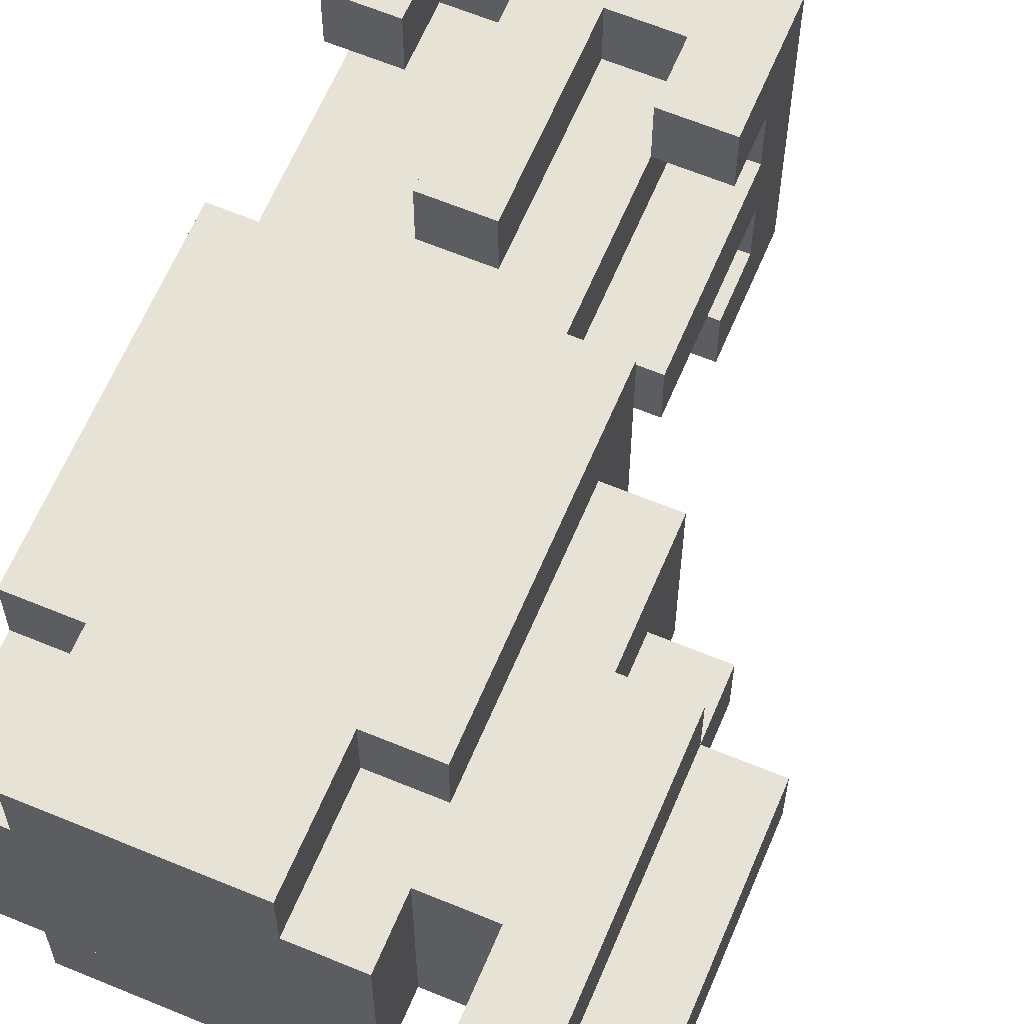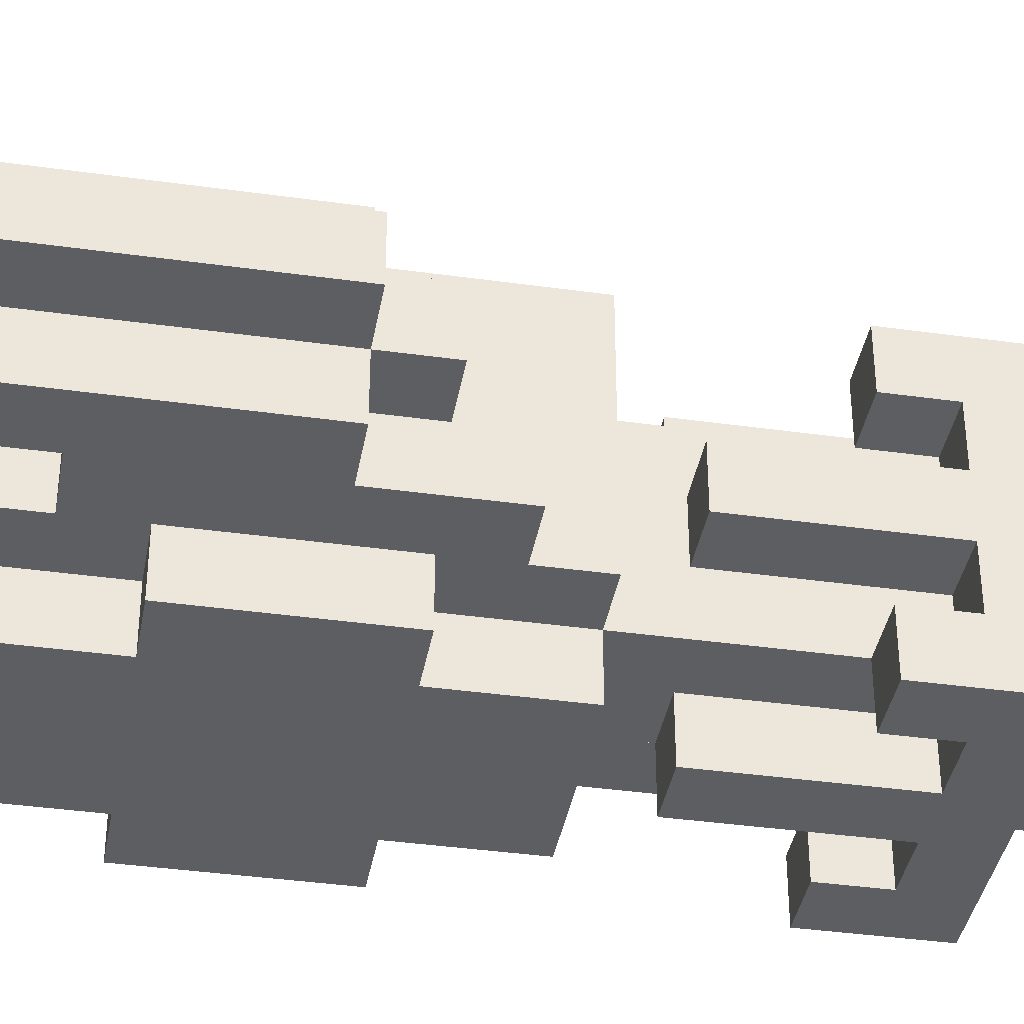
<metadata>
{"format":"obj","ext":"obj","renderer":"f3d","projection":"perspective","resolution":1024,"background":"white","views":[{"elev":63.2,"azim":-157.2,"up":"+Z"},{"elev":-38.6,"azim":-100.0,"up":"+Z"}]}
</metadata>
<code>
g Mesh
v -0.42 0.36 -0.12
v -0.48 0.36 -0.12
v -0.42 0.36 0.18
v -0.48 0.36 0.18
v -0.42 0.36 -0.12
v -0.48 0.36 -0.12
v -0.42 0.48 -0.12
v -0.48 0.48 -0.12
v -0.42 0.36 -0.12
v -0.42 0.36 -0.06
v -0.42 0.48 -0.12
v -0.42 0.48 -0.06
v -0.42 0.48 -0.12
v -0.48 0.48 -0.12
v -0.42 0.48 -0.06
v -0.48 0.48 -0.06
v -0.42 0.42 -0.06
v -0.48 0.42 -0.06
v -0.42 0.48 -0.06
v -0.48 0.48 -0.06
v -0.48 0.42 -0.12
v -0.48 0.42 -0.06
v -0.48 0.48 -0.12
v -0.48 0.48 -0.06
v -0.42 0.78 -0.12
v -0.48 0.78 -0.12
v -0.42 0.78 -0.06
v -0.48 0.78 -0.06
v -0.42 0.78 -0.12
v -0.72 0.78 -0.12
v -0.42 0.96 -0.12
v -0.72 0.96 -0.12
v -0.42 0.78 -0.12
v -0.42 0.78 0.18
v -0.42 0.96 -0.12
v -0.42 0.96 0.18
v -0.42 0.96 -0.12
v -0.48 0.96 -0.12
v -0.42 0.96 -0.06
v -0.48 0.96 -0.06
v -0.42 0.42 -0.06
v -0.48 0.42 -0.06
v -0.42 0.42 0
v -0.48 0.42 0
v -0.42 0.36 -0.06
v -0.42 0.36 0.18
v -0.42 0.42 -0.06
v -0.42 0.42 0.18
v -0.42 0.66 -0.06
v -0.48 0.66 -0.06
v -0.42 0.66 0.18
v -0.48 0.66 0.18
v -0.42 0.66 -0.06
v -0.48 0.66 -0.06
v -0.42 0.78 -0.06
v -0.48 0.78 -0.06
v -0.42 0.66 -0.06
v -0.42 0.66 0.18
v -0.42 0.78 -0.06
v -0.42 0.78 0.18
v -0.42 0.96 -0.06
v -0.48 0.96 -0.06
v -0.42 1.08 -0.06
v -0.48 1.08 -0.06
v -0.42 0.96 -0.06
v -0.42 0.96 0.12
v -0.42 1.08 -0.06
v -0.42 1.08 0.12
v -0.42 1.08 -0.06
v -0.72 1.08 -0.06
v -0.42 1.08 0.12
v -0.72 1.08 0.12
v -0.42 0.42 0
v -0.48 0.42 0
v -0.42 0.6 0
v -0.48 0.6 0
v -0.42 0.42 0.06
v -0.48 0.42 0.06
v -0.42 0.6 0.06
v -0.48 0.6 0.06
v -0.42 0.42 0
v -0.42 0.42 0.06
v -0.42 0.6 0
v -0.42 0.6 0.06
v -0.42 0.6 0
v -0.48 0.6 0
v -0.42 0.6 0.06
v -0.48 0.6 0.06
v -0.42 0.42 0.06
v -0.48 0.42 0.06
v -0.42 0.42 0.12
v -0.48 0.42 0.12
v -0.42 0.96 0.12
v -0.48 0.96 0.12
v -0.42 1.08 0.12
v -0.48 1.08 0.12
v -0.42 0.36 0.18
v -0.48 0.36 0.18
v -0.42 0.48 0.18
v -0.48 0.48 0.18
v -0.42 0.48 0.12
v -0.48 0.48 0.12
v -0.42 0.48 0.18
v -0.48 0.48 0.18
v -0.42 0.42 0.12
v -0.48 0.42 0.12
v -0.42 0.48 0.12
v -0.48 0.48 0.12
v -0.42 0.42 0.12
v -0.42 0.42 0.18
v -0.42 0.48 0.12
v -0.42 0.48 0.18
v -0.48 0.42 0.12
v -0.48 0.42 0.18
v -0.48 0.48 0.12
v -0.48 0.48 0.18
v -0.42 0.66 0.18
v -0.72 0.66 0.18
v -0.42 0.96 0.18
v -0.72 0.96 0.18
v -0.42 0.96 0.12
v -0.48 0.96 0.12
v -0.42 0.96 0.18
v -0.48 0.96 0.18
v -0.48 0.42 -0.12
v -0.54 0.42 -0.12
v -0.48 0.42 -0.06
v -0.54 0.42 -0.06
v -0.48 0.36 -0.12
v -0.72 0.36 -0.12
v -0.48 0.36 -0.06
v -0.72 0.36 -0.06
v -0.48 0.36 -0.12
v -0.72 0.36 -0.12
v -0.48 0.42 -0.12
v -0.72 0.42 -0.12
v -0.48 0.66 -0.12
v -0.66 0.66 -0.12
v -0.48 0.66 -0.06
v -0.66 0.66 -0.06
v -0.48 0.66 -0.12
v -0.66 0.66 -0.12
v -0.48 0.78 -0.12
v -0.66 0.78 -0.12
v -0.48 0.66 -0.12
v -0.48 0.66 -0.06
v -0.48 0.78 -0.12
v -0.48 0.78 -0.06
v -0.48 0.96 -0.12
v -0.66 0.96 -0.12
v -0.48 1.08 -0.12
v -0.66 1.08 -0.12
v -0.48 0.96 -0.12
v -0.48 0.96 -0.06
v -0.48 1.08 -0.12
v -0.48 1.08 -0.06
v -0.48 1.08 -0.12
v -0.66 1.08 -0.12
v -0.48 1.08 -0.06
v -0.66 1.08 -0.06
v -0.48 0.18 -0.06
v -0.54 0.18 -0.06
v -0.48 0.18 0
v -0.54 0.18 0
v -0.48 0.18 -0.06
v -0.54 0.18 -0.06
v -0.48 0.36 -0.06
v -0.54 0.36 -0.06
v -0.48 0.18 0
v -0.54 0.18 0
v -0.48 0.24 0
v -0.54 0.24 0
v -0.48 0.18 -0.06
v -0.48 0.18 0
v -0.48 0.36 -0.06
v -0.48 0.36 0
v -0.54 0.18 -0.06
v -0.54 0.18 0
v -0.54 0.24 -0.06
v -0.54 0.24 0
v -0.48 0.42 -0.06
v -0.54 0.42 -0.06
v -0.48 0.66 -0.06
v -0.54 0.66 -0.06
v -0.48 0.42 -0.06
v -0.48 0.42 0
v -0.48 0.66 -0.06
v -0.48 0.66 0
v -0.48 0.24 0
v -0.66 0.24 0
v -0.48 0.24 0.06
v -0.66 0.24 0.06
v -0.48 0.24 0
v -0.48 0.24 0.12
v -0.48 0.36 0
v -0.48 0.36 0.12
v -0.48 0.6 0
v -0.48 0.6 0.12
v -0.48 0.66 0
v -0.48 0.66 0.12
v -0.48 0.18 0.06
v -0.54 0.18 0.06
v -0.48 0.18 0.12
v -0.54 0.18 0.12
v -0.48 0.18 0.06
v -0.54 0.18 0.06
v -0.48 0.24 0.06
v -0.54 0.24 0.06
v -0.48 0.18 0.12
v -0.54 0.18 0.12
v -0.48 0.36 0.12
v -0.54 0.36 0.12
v -0.48 0.18 0.06
v -0.48 0.18 0.12
v -0.48 0.24 0.06
v -0.48 0.24 0.12
v -0.54 0.18 0.06
v -0.54 0.18 0.12
v -0.54 0.24 0.06
v -0.54 0.24 0.12
v -0.48 0.42 0.12
v -0.54 0.42 0.12
v -0.48 0.66 0.12
v -0.54 0.66 0.12
v -0.48 0.42 0.06
v -0.48 0.42 0.12
v -0.48 0.6 0.06
v -0.48 0.6 0.12
v -0.48 0.42 0.12
v -0.54 0.42 0.12
v -0.48 0.42 0.18
v -0.54 0.42 0.18
v -0.48 0.36 0.12
v -0.72 0.36 0.12
v -0.48 0.36 0.18
v -0.72 0.36 0.18
v -0.48 0.36 0.18
v -0.72 0.36 0.18
v -0.48 0.42 0.18
v -0.72 0.42 0.18
v -0.48 0.66 0.12
v -0.72 0.66 0.12
v -0.48 0.66 0.18
v -0.72 0.66 0.18
v -0.48 0.96 0.18
v -0.66 0.96 0.18
v -0.48 1.08 0.18
v -0.66 1.08 0.18
v -0.48 0.96 0.12
v -0.48 0.96 0.18
v -0.48 1.08 0.12
v -0.48 1.08 0.18
v -0.48 1.08 0.12
v -0.66 1.08 0.12
v -0.48 1.08 0.18
v -0.66 1.08 0.18
v -0.54 0.42 -0.12
v -0.6 0.42 -0.12
v -0.54 0.6 -0.12
v -0.6 0.6 -0.12
v -0.54 0.42 -0.12
v -0.54 0.42 -0.06
v -0.54 0.6 -0.12
v -0.54 0.6 -0.06
v -0.6 0.42 -0.12
v -0.6 0.42 -0.06
v -0.6 0.6 -0.12
v -0.6 0.6 -0.06
v -0.54 0.6 -0.12
v -0.6 0.6 -0.12
v -0.54 0.6 -0.06
v -0.6 0.6 -0.06
v -0.54 0.24 -0.06
v -0.6 0.24 -0.06
v -0.54 0.24 0
v -0.6 0.24 0
v -0.54 0.24 -0.06
v -0.66 0.24 -0.06
v -0.54 0.36 -0.06
v -0.66 0.36 -0.06
v -0.54 0.6 -0.06
v -0.66 0.6 -0.06
v -0.54 0.66 -0.06
v -0.66 0.66 -0.06
v -0.54 0.24 0.06
v -0.6 0.24 0.06
v -0.54 0.24 0.12
v -0.6 0.24 0.12
v -0.54 0.24 0.12
v -0.66 0.24 0.12
v -0.54 0.36 0.12
v -0.66 0.36 0.12
v -0.54 0.6 0.12
v -0.66 0.6 0.12
v -0.54 0.66 0.12
v -0.66 0.66 0.12
v -0.54 0.42 0.18
v -0.6 0.42 0.18
v -0.54 0.6 0.18
v -0.6 0.6 0.18
v -0.54 0.42 0.12
v -0.54 0.42 0.18
v -0.54 0.6 0.12
v -0.54 0.6 0.18
v -0.6 0.42 0.12
v -0.6 0.42 0.18
v -0.6 0.6 0.12
v -0.6 0.6 0.18
v -0.54 0.6 0.12
v -0.6 0.6 0.12
v -0.54 0.6 0.18
v -0.6 0.6 0.18
v -0.6 0.42 -0.12
v -0.66 0.42 -0.12
v -0.6 0.42 -0.06
v -0.66 0.42 -0.06
v -0.66 0.66 -0.12
v -0.66 0.66 -0.06
v -0.66 0.78 -0.12
v -0.66 0.78 -0.06
v -0.66 0.96 -0.12
v -0.66 0.96 -0.06
v -0.66 1.08 -0.12
v -0.66 1.08 -0.06
v -0.6 0.18 -0.06
v -0.66 0.18 -0.06
v -0.6 0.18 0
v -0.66 0.18 0
v -0.6 0.18 -0.06
v -0.66 0.18 -0.06
v -0.6 0.24 -0.06
v -0.66 0.24 -0.06
v -0.6 0.18 0
v -0.66 0.18 0
v -0.6 0.24 0
v -0.66 0.24 0
v -0.6 0.18 -0.06
v -0.6 0.18 0
v -0.6 0.24 -0.06
v -0.6 0.24 0
v -0.66 0.18 -0.06
v -0.66 0.18 0
v -0.66 0.36 -0.06
v -0.66 0.36 0
v -0.6 0.42 -0.06
v -0.66 0.42 -0.06
v -0.6 0.6 -0.06
v -0.66 0.6 -0.06
v -0.66 0.42 -0.06
v -0.66 0.42 0
v -0.66 0.66 -0.06
v -0.66 0.66 0
v -0.66 0.24 0
v -0.66 0.24 0.12
v -0.66 0.36 0
v -0.66 0.36 0.12
v -0.66 0.6 0
v -0.66 0.6 0.12
v -0.66 0.66 0
v -0.66 0.66 0.12
v -0.6 0.18 0.06
v -0.66 0.18 0.06
v -0.6 0.18 0.12
v -0.66 0.18 0.12
v -0.6 0.18 0.06
v -0.66 0.18 0.06
v -0.6 0.24 0.06
v -0.66 0.24 0.06
v -0.6 0.18 0.12
v -0.66 0.18 0.12
v -0.6 0.24 0.12
v -0.66 0.24 0.12
v -0.6 0.18 0.06
v -0.6 0.18 0.12
v -0.6 0.24 0.06
v -0.6 0.24 0.12
v -0.66 0.18 0.06
v -0.66 0.18 0.12
v -0.66 0.24 0.06
v -0.66 0.24 0.12
v -0.6 0.42 0.12
v -0.66 0.42 0.12
v -0.6 0.6 0.12
v -0.66 0.6 0.12
v -0.66 0.42 0.06
v -0.66 0.42 0.12
v -0.66 0.6 0.06
v -0.66 0.6 0.12
v -0.6 0.42 0.12
v -0.66 0.42 0.12
v -0.6 0.42 0.18
v -0.66 0.42 0.18
v -0.66 0.96 0.12
v -0.66 0.96 0.18
v -0.66 1.08 0.12
v -0.66 1.08 0.18
v -0.72 0.36 -0.12
v -0.72 0.36 -0.06
v -0.72 0.48 -0.12
v -0.72 0.48 -0.06
v -0.66 0.48 -0.12
v -0.72 0.48 -0.12
v -0.66 0.48 -0.06
v -0.72 0.48 -0.06
v -0.66 0.42 -0.12
v -0.72 0.42 -0.12
v -0.66 0.48 -0.12
v -0.72 0.48 -0.12
v -0.66 0.42 -0.06
v -0.72 0.42 -0.06
v -0.66 0.48 -0.06
v -0.72 0.48 -0.06
v -0.66 0.42 -0.12
v -0.66 0.42 -0.06
v -0.66 0.48 -0.12
v -0.66 0.48 -0.06
v -0.66 0.78 -0.12
v -0.72 0.78 -0.12
v -0.66 0.78 -0.06
v -0.72 0.78 -0.06
v -0.72 0.78 -0.12
v -0.72 0.78 -0.06
v -0.72 0.96 -0.12
v -0.72 0.96 -0.06
v -0.66 0.96 -0.12
v -0.72 0.96 -0.12
v -0.66 0.96 -0.06
v -0.72 0.96 -0.06
v -0.66 0.42 -0.06
v -0.72 0.42 -0.06
v -0.66 0.42 0
v -0.72 0.42 0
v -0.66 0.36 -0.06
v -0.72 0.36 -0.06
v -0.66 0.36 0.12
v -0.72 0.36 0.12
v -0.72 0.36 -0.06
v -0.72 0.36 0.18
v -0.72 0.42 -0.06
v -0.72 0.42 0.18
v -0.66 0.66 -0.06
v -0.72 0.66 -0.06
v -0.66 0.66 0.12
v -0.72 0.66 0.12
v -0.66 0.66 -0.06
v -0.72 0.66 -0.06
v -0.66 0.78 -0.06
v -0.72 0.78 -0.06
v -0.72 0.66 -0.06
v -0.72 0.66 0.18
v -0.72 0.72 -0.06
v -0.72 0.72 0.18
v -0.66 0.96 -0.06
v -0.72 0.96 -0.06
v -0.66 1.08 -0.06
v -0.72 1.08 -0.06
v -0.72 1.02 -0.06
v -0.72 1.02 0.12
v -0.72 1.08 -0.06
v -0.72 1.08 0.12
v -0.66 0.42 0
v -0.72 0.42 0
v -0.66 0.6 0
v -0.72 0.6 0
v -0.66 0.42 0.06
v -0.72 0.42 0.06
v -0.66 0.6 0.06
v -0.72 0.6 0.06
v -0.72 0.42 0
v -0.72 0.42 0.06
v -0.72 0.6 0
v -0.72 0.6 0.06
v -0.66 0.6 0
v -0.72 0.6 0
v -0.66 0.6 0.06
v -0.72 0.6 0.06
v -0.66 0.42 0.06
v -0.72 0.42 0.06
v -0.66 0.42 0.12
v -0.72 0.42 0.12
v -0.66 0.96 0.12
v -0.72 0.96 0.12
v -0.66 1.08 0.12
v -0.72 1.08 0.12
v -0.66 0.48 0.12
v -0.72 0.48 0.12
v -0.66 0.48 0.18
v -0.72 0.48 0.18
v -0.66 0.42 0.12
v -0.72 0.42 0.12
v -0.66 0.48 0.12
v -0.72 0.48 0.12
v -0.66 0.42 0.18
v -0.72 0.42 0.18
v -0.66 0.48 0.18
v -0.72 0.48 0.18
v -0.66 0.42 0.12
v -0.66 0.42 0.18
v -0.66 0.48 0.12
v -0.66 0.48 0.18
v -0.72 0.42 0.12
v -0.72 0.42 0.18
v -0.72 0.48 0.12
v -0.72 0.48 0.18
v -0.72 0.72 0.12
v -0.72 0.72 0.18
v -0.72 0.96 0.12
v -0.72 0.96 0.18
v -0.66 0.96 0.12
v -0.72 0.96 0.12
v -0.66 0.96 0.18
v -0.72 0.96 0.18
v -0.72 0.72 -0.06
v -0.78 0.72 -0.06
v -0.72 0.72 0.12
v -0.78 0.72 0.12
v -0.72 0.72 -0.06
v -0.78 0.72 -0.06
v -0.72 1.02 -0.06
v -0.78 1.02 -0.06
v -0.78 0.72 -0.06
v -0.78 0.72 0
v -0.78 0.84 -0.06
v -0.78 0.84 0
v -0.72 1.02 -0.06
v -0.78 1.02 -0.06
v -0.72 1.02 0.12
v -0.78 1.02 0.12
v -0.78 0.72 0
v -0.78 0.72 0.12
v -0.78 0.78 0
v -0.78 0.78 0.12
v -0.72 0.72 0.12
v -0.78 0.72 0.12
v -0.72 1.02 0.12
v -0.78 1.02 0.12
v -0.78 0.78 0.06
v -0.78 0.78 0.12
v -0.78 0.84 0.06
v -0.78 0.84 0.12
v -0.78 0.84 -0.06
v -0.84 0.84 -0.06
v -0.78 0.84 0
v -0.84 0.84 0
v -0.78 0.84 -0.06
v -0.84 0.84 -0.06
v -0.78 1.26 -0.06
v -0.84 1.26 -0.06
v -0.84 0.84 -0.06
v -0.84 0.84 0
v -0.84 1.26 -0.06
v -0.84 1.26 0
v -0.78 1.02 -0.06
v -0.78 1.02 0.12
v -0.78 1.26 -0.06
v -0.78 1.26 0.12
v -0.78 1.26 -0.06
v -0.84 1.26 -0.06
v -0.78 1.26 0.12
v -0.84 1.26 0.12
v -0.78 0.78 0
v -0.84 0.78 0
v -0.78 0.78 0.06
v -0.84 0.78 0.06
v -0.78 0.78 0
v -0.84 0.78 0
v -0.78 0.84 0
v -0.84 0.84 0
v -0.78 0.78 0.06
v -0.84 0.78 0.06
v -0.78 0.84 0.06
v -0.84 0.84 0.06
v -0.84 0.78 0
v -0.84 0.78 0.06
v -0.84 0.84 0
v -0.84 0.84 0.06
v -0.78 0.84 0.06
v -0.84 0.84 0.06
v -0.78 0.84 0.12
v -0.84 0.84 0.12
v -0.78 0.84 0.12
v -0.84 0.84 0.12
v -0.78 1.26 0.12
v -0.84 1.26 0.12
v -0.84 0.84 0.06
v -0.84 0.84 0.12
v -0.84 1.26 0.06
v -0.84 1.26 0.12
v -0.84 0.84 0
v -0.9 0.84 0
v -0.84 0.84 0.06
v -0.9 0.84 0.06
v -0.84 0.84 0
v -0.9 0.84 0
v -0.84 1.26 0
v -0.9 1.26 0
v -0.84 0.84 0.06
v -0.9 0.84 0.06
v -0.84 1.26 0.06
v -0.9 1.26 0.06
v -0.9 0.84 0
v -0.9 0.84 0.06
v -0.9 1.26 0
v -0.9 1.26 0.06
v -0.84 1.26 0
v -0.9 1.26 0
v -0.84 1.26 0.06
v -0.9 1.26 0.06
g Mesh_0
f 2 1 3
f 2 3 4
f 5 6 7
f 7 6 8
f 10 9 11
f 10 11 12
f 13 14 15
f 15 14 16
f 18 17 19
f 18 19 20
f 21 22 23
f 23 22 24
f 26 25 27
f 26 27 28
f 29 30 31
f 31 30 32
f 34 33 35
f 34 35 36
f 37 38 39
f 39 38 40
f 41 42 43
f 43 42 44
f 46 45 47
f 46 47 48
f 50 49 51
f 50 51 52
f 53 54 55
f 55 54 56
f 58 57 59
f 58 59 60
f 61 62 63
f 63 62 64
f 66 65 67
f 66 67 68
f 69 70 71
f 71 70 72
f 73 74 75
f 75 74 76
f 78 77 79
f 78 79 80
f 82 81 83
f 82 83 84
f 85 86 87
f 87 86 88
f 89 90 91
f 91 90 92
f 94 93 95
f 94 95 96
f 98 97 99
f 98 99 100
f 101 102 103
f 103 102 104
f 105 106 107
f 107 106 108
f 110 109 111
f 110 111 112
f 113 114 115
f 115 114 116
f 118 117 119
f 118 119 120
f 121 122 123
f 123 122 124
f 125 126 127
f 127 126 128
f 130 129 131
f 130 131 132
f 133 134 135
f 135 134 136
f 138 137 139
f 138 139 140
f 141 142 143
f 143 142 144
f 146 145 147
f 146 147 148
f 149 150 151
f 151 150 152
f 154 153 155
f 154 155 156
f 157 158 159
f 159 158 160
f 162 161 163
f 162 163 164
f 165 166 167
f 167 166 168
f 170 169 171
f 170 171 172
f 174 173 175
f 174 175 176
f 177 178 179
f 179 178 180
f 181 182 183
f 183 182 184
f 186 185 187
f 186 187 188
f 190 189 191
f 190 191 192
f 194 193 195
f 194 195 196
f 198 197 199
f 198 199 200
f 202 201 203
f 202 203 204
f 205 206 207
f 207 206 208
f 210 209 211
f 210 211 212
f 214 213 215
f 214 215 216
f 217 218 219
f 219 218 220
f 222 221 223
f 222 223 224
f 226 225 227
f 226 227 228
f 229 230 231
f 231 230 232
f 234 233 235
f 234 235 236
f 238 237 239
f 238 239 240
f 242 241 243
f 242 243 244
f 246 245 247
f 246 247 248
f 250 249 251
f 250 251 252
f 253 254 255
f 255 254 256
f 257 258 259
f 259 258 260
f 262 261 263
f 262 263 264
f 265 266 267
f 267 266 268
f 269 270 271
f 271 270 272
f 274 273 275
f 274 275 276
f 277 278 279
f 279 278 280
f 281 282 283
f 283 282 284
f 286 285 287
f 286 287 288
f 290 289 291
f 290 291 292
f 294 293 295
f 294 295 296
f 298 297 299
f 298 299 300
f 302 301 303
f 302 303 304
f 305 306 307
f 307 306 308
f 309 310 311
f 311 310 312
f 313 314 315
f 315 314 316
f 317 318 319
f 319 318 320
f 321 322 323
f 323 322 324
f 326 325 327
f 326 327 328
f 329 330 331
f 331 330 332
f 334 333 335
f 334 335 336
f 338 337 339
f 338 339 340
f 341 342 343
f 343 342 344
f 345 346 347
f 347 346 348
f 349 350 351
f 351 350 352
f 353 354 355
f 355 354 356
f 357 358 359
f 359 358 360
f 362 361 363
f 362 363 364
f 365 366 367
f 367 366 368
f 370 369 371
f 370 371 372
f 374 373 375
f 374 375 376
f 377 378 379
f 379 378 380
f 382 381 383
f 382 383 384
f 385 386 387
f 387 386 388
f 389 390 391
f 391 390 392
f 393 394 395
f 395 394 396
f 397 398 399
f 399 398 400
f 401 402 403
f 403 402 404
f 405 406 407
f 407 406 408
f 410 409 411
f 410 411 412
f 414 413 415
f 414 415 416
f 418 417 419
f 418 419 420
f 421 422 423
f 423 422 424
f 425 426 427
f 427 426 428
f 429 430 431
f 431 430 432
f 434 433 435
f 434 435 436
f 437 438 439
f 439 438 440
f 442 441 443
f 442 443 444
f 445 446 447
f 447 446 448
f 449 450 451
f 451 450 452
f 453 454 455
f 455 454 456
f 457 458 459
f 459 458 460
f 461 462 463
f 463 462 464
f 466 465 467
f 466 467 468
f 469 470 471
f 471 470 472
f 473 474 475
f 475 474 476
f 477 478 479
f 479 478 480
f 482 481 483
f 482 483 484
f 485 486 487
f 487 486 488
f 489 490 491
f 491 490 492
f 494 493 495
f 494 495 496
f 498 497 499
f 498 499 500
f 501 502 503
f 503 502 504
f 505 506 507
f 507 506 508
f 509 510 511
f 511 510 512
f 514 513 515
f 514 515 516
f 517 518 519
f 519 518 520
f 521 522 523
f 523 522 524
f 525 526 527
f 527 526 528
f 529 530 531
f 531 530 532
f 534 533 535
f 534 535 536
f 537 538 539
f 539 538 540
f 542 541 543
f 542 543 544
f 545 546 547
f 547 546 548
f 549 550 551
f 551 550 552
f 554 553 555
f 554 555 556
f 557 558 559
f 559 558 560
f 562 561 563
f 562 563 564
f 565 566 567
f 567 566 568
f 570 569 571
f 570 571 572
f 573 574 575
f 575 574 576
f 578 577 579
f 578 579 580
f 582 581 583
f 582 583 584
f 585 586 587
f 587 586 588
f 590 589 591
f 590 591 592
f 593 594 595
f 595 594 596
f 598 597 599
f 598 599 600
f 601 602 603
f 603 602 604
f 605 606 607
f 607 606 608

</code>
